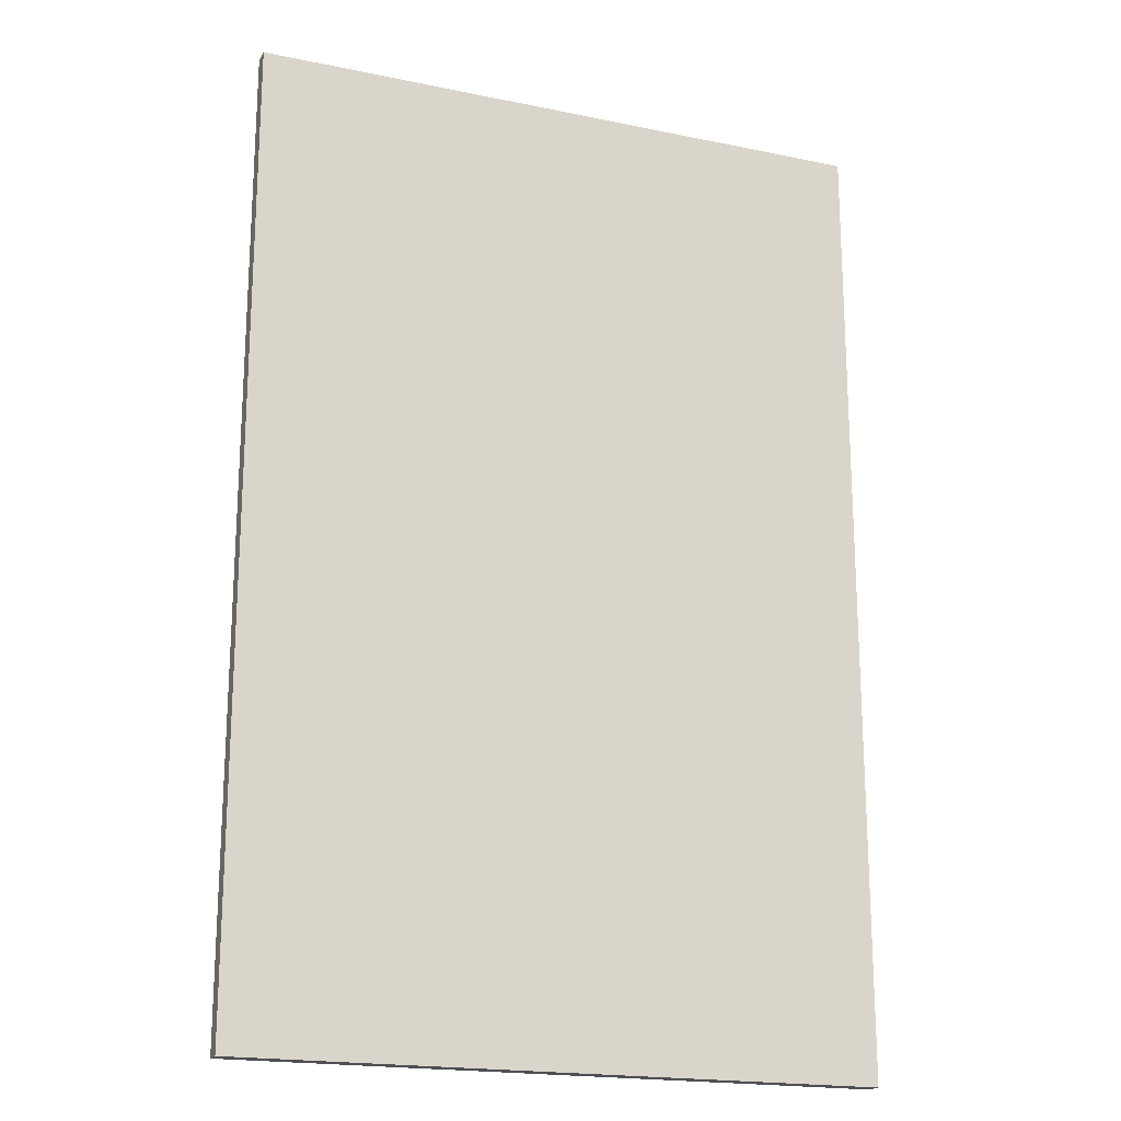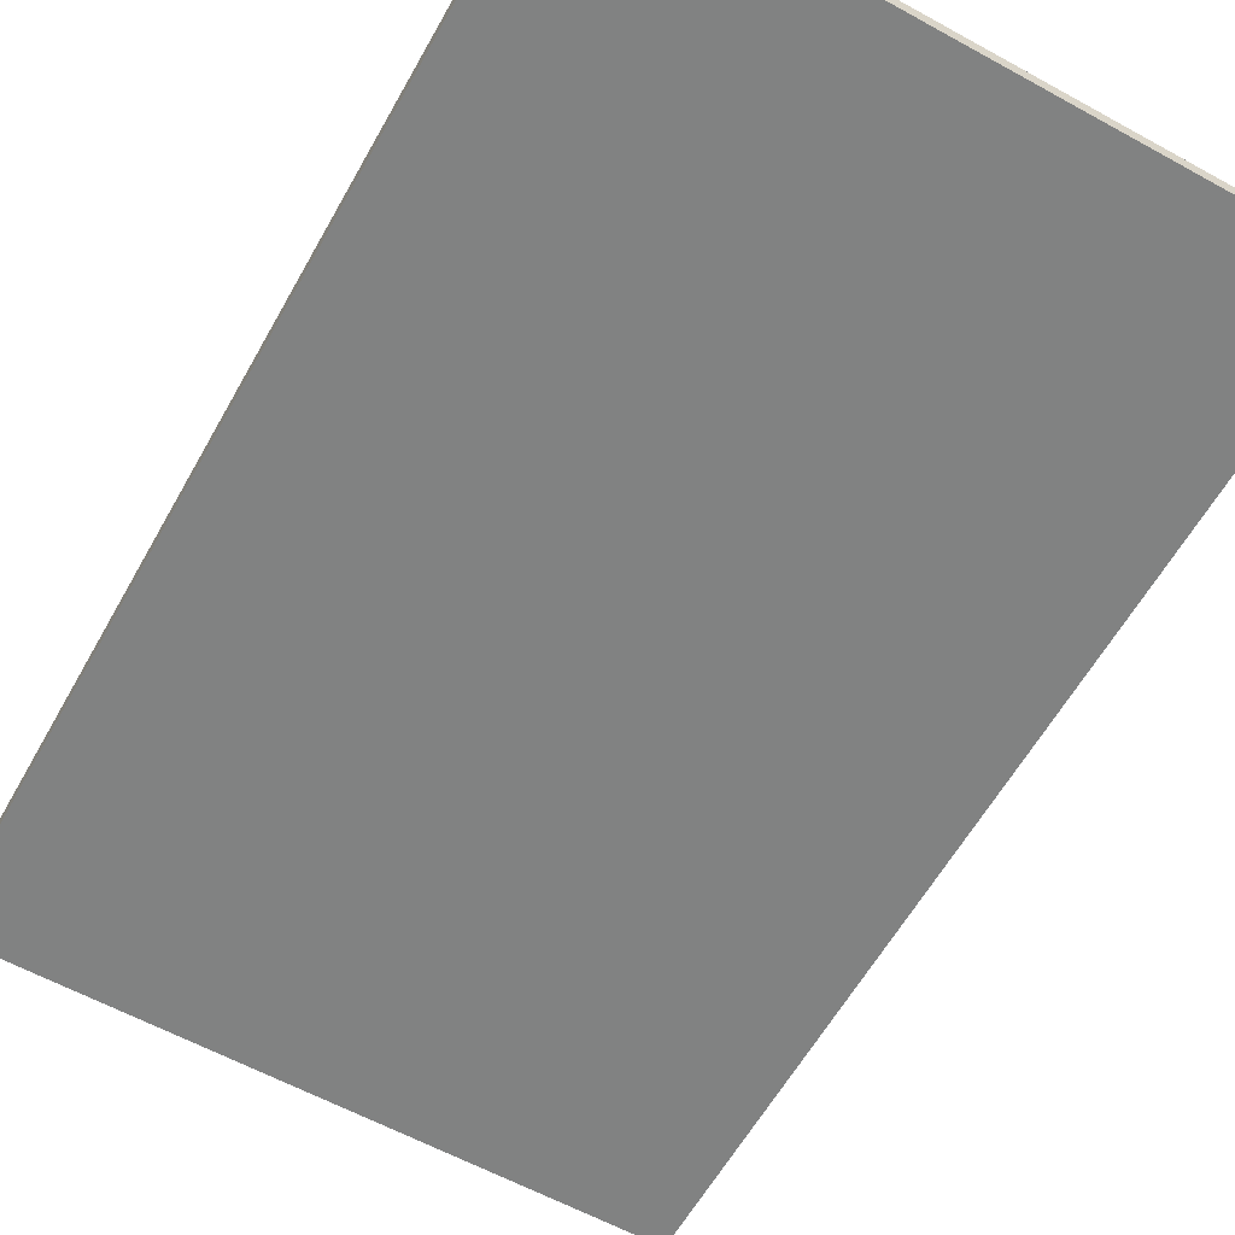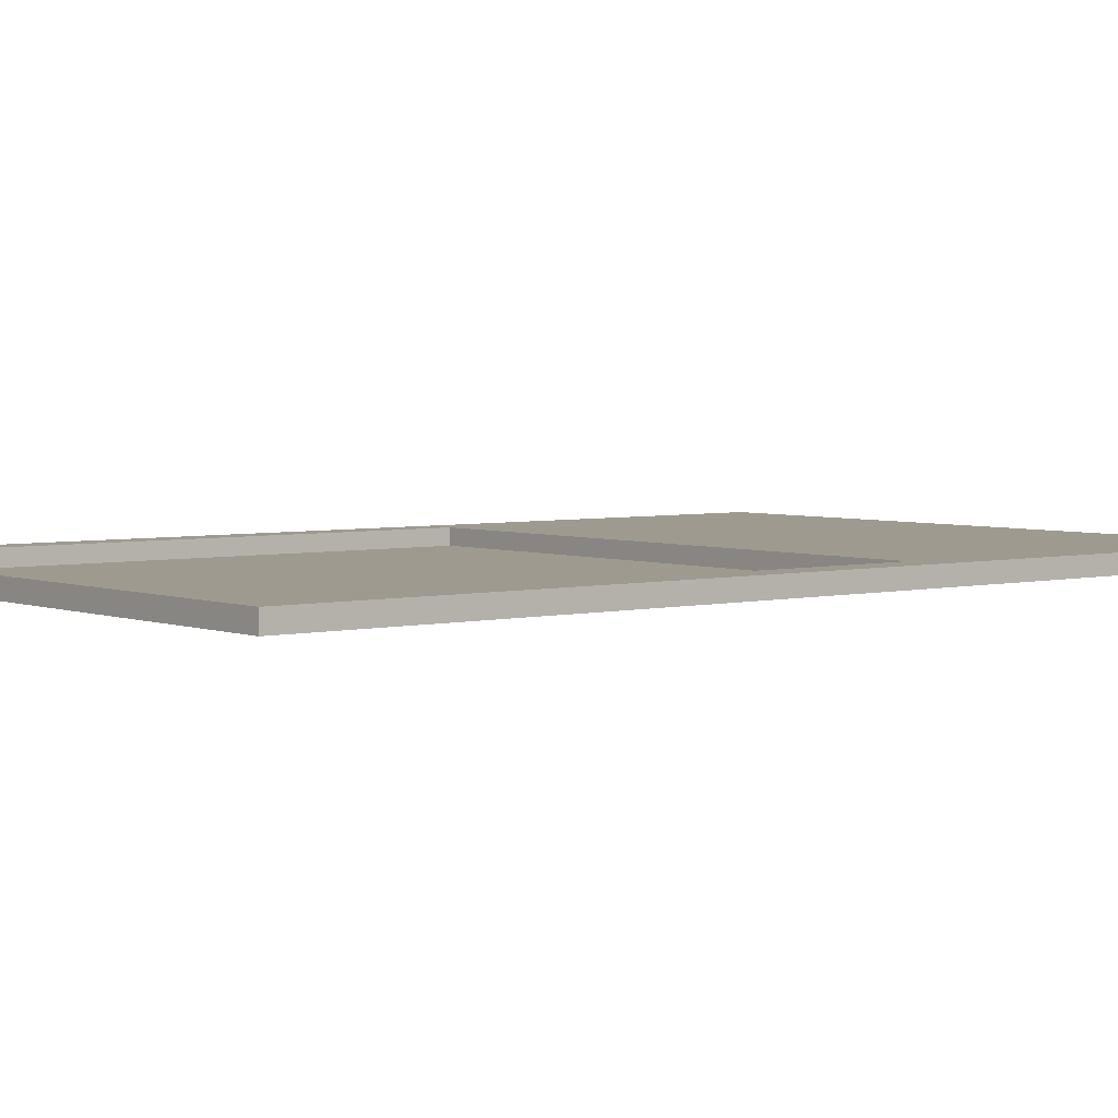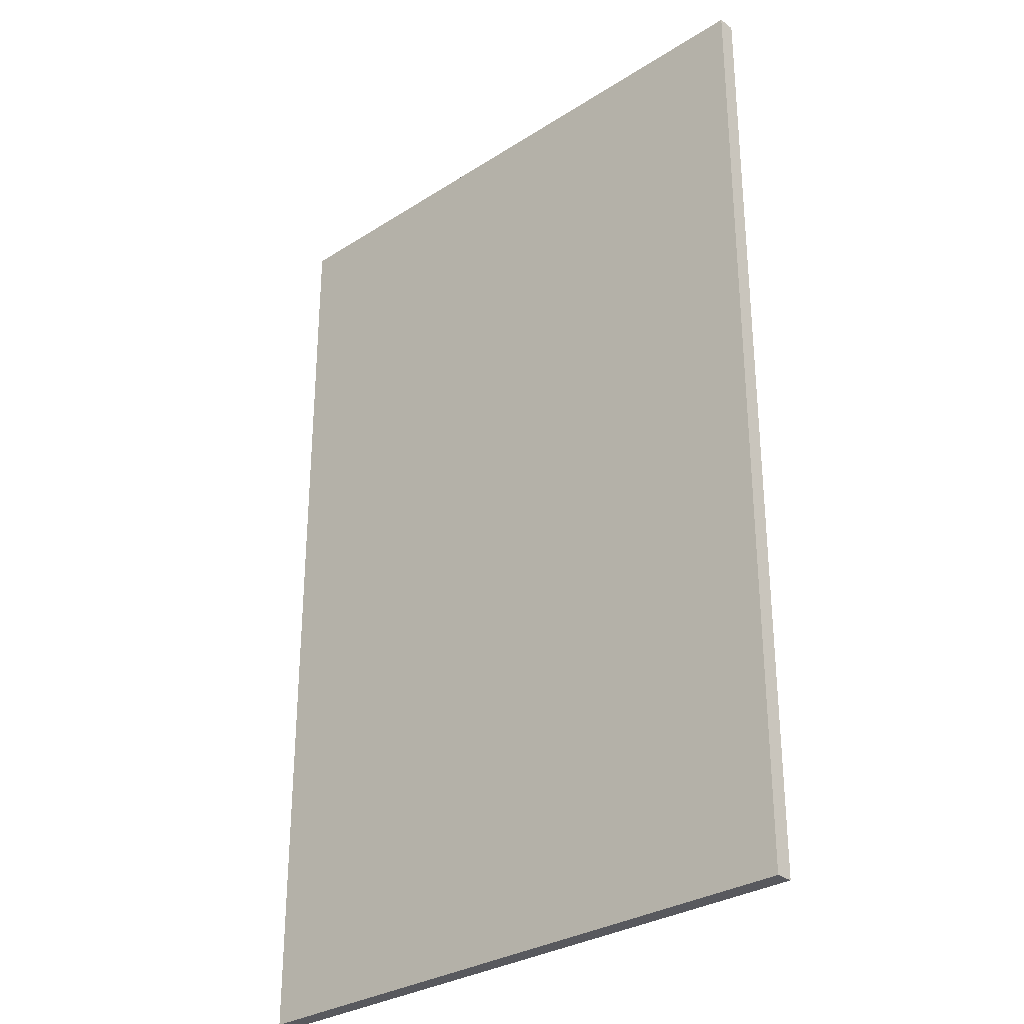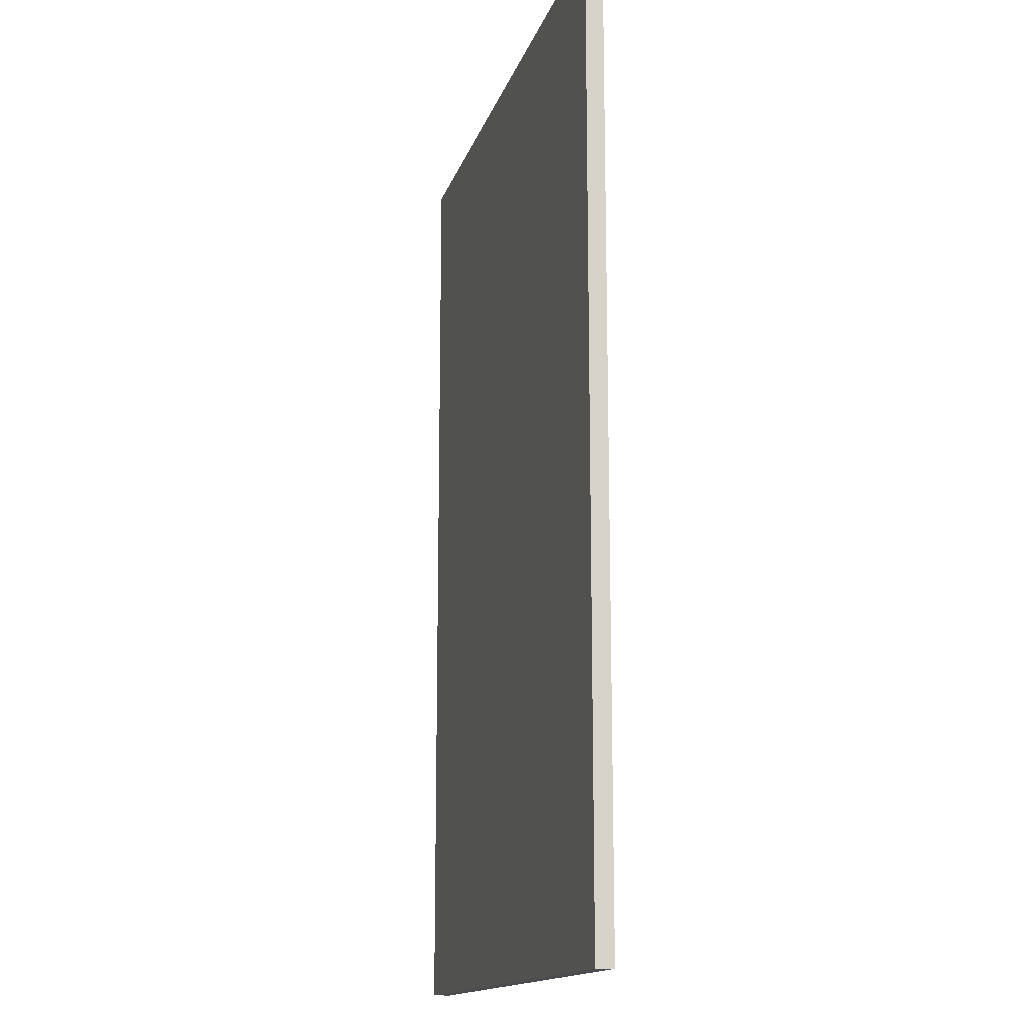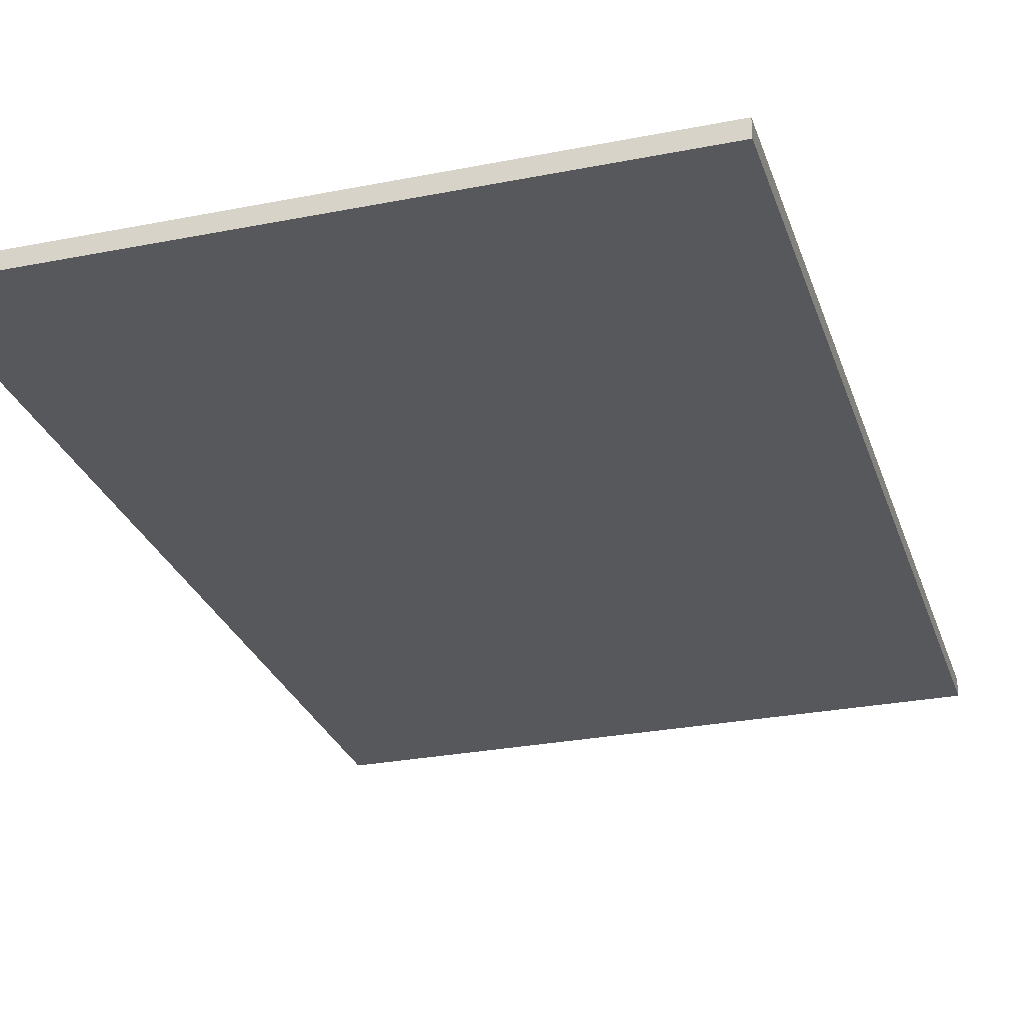
<metadata>
{"format":"obj","ext":"obj","renderer":"f3d","projection":"perspective","resolution":1024,"background":"white","views":[{"elev":-19.3,"azim":158.8,"up":"+Y"},{"elev":-60.6,"azim":-29.3,"up":"+Z"},{"elev":3.9,"azim":-128.9,"up":"+Z"},{"elev":-30.3,"azim":-137.2,"up":"+Y"},{"elev":-14.9,"azim":-104.6,"up":"+Y"},{"elev":-27.8,"azim":-163.2,"up":"+Z"}]}
</metadata>
<code>
o Cube.001_Cube.002
v 12.84 -1.455 0.1253
v 12.84 6.383 0.1253
v 12.37 -6.867 -0.1253
v 12.37 6.867 -0.1253
v 20.82 -1.455 0.1253
v 20.82 6.383 0.1253
v 21.3 -6.867 -0.1253
v 21.3 6.867 -0.1253
v 12.37 -6.867 0.1253
v 12.37 6.867 0.1253
v 21.3 6.867 0.1253
v 21.3 -6.867 0.1253
v 12.84 -1.455 -0.1043
v 12.84 6.383 -0.1043
v 20.82 6.383 -0.1043
v 20.82 -1.455 -0.1043
f 9 10 4 3
f 3 4 8 7
f 7 8 11 12
f 6 2 14 15
f 3 7 12 9
f 8 4 10 11
f 1 2 10 9
f 6 5 12 11
f 5 1 9 12
f 2 6 11 10
f 16 15 14 13
f 5 6 15 16
f 1 5 16 13
f 2 1 13 14

</code>
